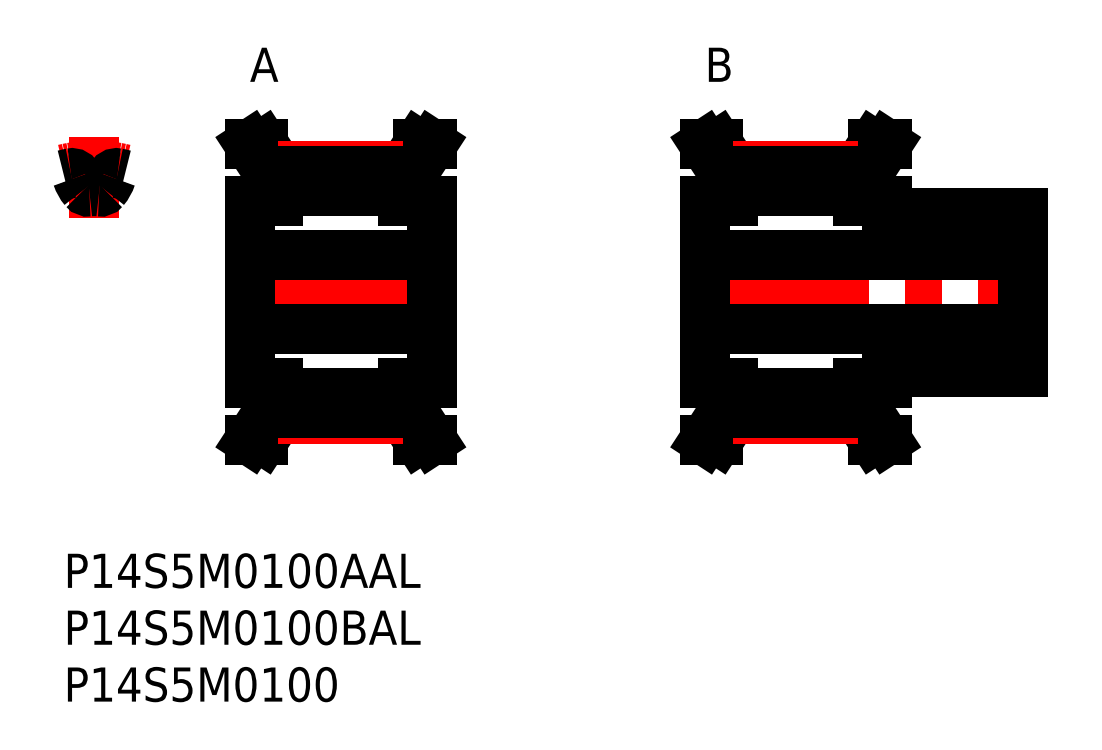
<metadata>
{"format":"dxf","ext":"dxf","renderer":"ezdxf+matplotlib","layout":"modelspace","background":"white","min_lineweight":24,"dpi":150}
</metadata>
<code>
0
SECTION
2
ENTITIES
0
INSERT
8
MSM_CONTINUOUS
2
*U35
10
0
20
0
30
0
0
INSERT
8
MSM_CONTINUOUS
2
*U36
10
0
20
0
30
0
0
INSERT
8
MSM_CONTINUOUS
2
*U37
10
0
20
0
30
0
0
LINE
8
MSM_CONTINUOUS
10
17.56
20
36
30
0
11
16.36
21
36
31
0
0
LINE
8
MSM_CONTINUOUS
10
57.56
20
36
30
0
11
56.36
21
36
31
0
0
INSERT
8
MSM_CONTINUOUS
2
*U38
10
0
20
0
30
0
0
INSERT
8
MSM_CONTINUOUS
2
*U39
10
0
20
0
30
0
0
LINE
8
MSM_CENTER
10
15.56
20
23.03
30
0
11
33.16
21
23
31
0
0
LINE
8
MSM_CONTINUOUS
10
17.86
20
33.7
30
0
11
17.86
21
31
31
0
0
LINE
8
MSM_CONTINUOUS
10
18.86
20
31
30
0
11
18.86
21
34
31
0
0
LINE
8
MSM_CONTINUOUS
10
29.86
20
34
30
0
11
29.86
21
31
31
0
0
LINE
8
MSM_CONTINUOUS
10
30.86
20
31
30
0
11
30.86
21
33.7
31
0
0
LINE
8
MSM_CONTINUOUS
10
16.36
20
31
30
0
11
16.36
21
15
31
0
0
LINE
8
MSM_CONTINUOUS
10
17.86
20
15
30
0
11
17.86
21
12.3
31
0
0
LINE
8
MSM_CONTINUOUS
10
18.86
20
12
30
0
11
18.86
21
15
31
0
0
LINE
8
MSM_CONTINUOUS
10
29.86
20
15
30
0
11
29.86
21
12
31
0
0
LINE
8
MSM_CONTINUOUS
10
30.86
20
12.3
30
0
11
30.86
21
15
31
0
0
LINE
8
MSM_CONTINUOUS
10
32.36
20
15
30
0
11
32.36
21
31
31
0
0
LINE
8
MSM_CONTINUOUS
10
18.86
20
14.11
30
0
11
29.86
21
14.11
31
0
0
LINE
8
MSM_CONTINUOUS
10
29.86
20
31.89
30
0
11
18.86
21
31.89
31
0
0
LINE
8
MSM_CONTINUOUS
10
29.86
20
15
30
0
11
32.36
21
15
31
0
0
LINE
8
MSM_CONTINUOUS
10
32.36
20
31
30
0
11
29.86
21
31
31
0
0
LINE
8
MSM_CONTINUOUS
10
32.36
20
10
30
0
11
30.86
21
12.3
31
0
0
LINE
8
MSM_CONTINUOUS
10
30.86
20
33.7
30
0
11
32.36
21
36
31
0
0
LINE
8
MSM_CONTINUOUS
10
31.17
20
10
30
0
11
32.36
21
10
31
0
0
LINE
8
MSM_CONTINUOUS
10
32.36
20
36
30
0
11
31.17
21
36
31
0
0
LINE
8
MSM_CONTINUOUS
10
29.86
20
12
30
0
11
31.17
21
10
31
0
0
LINE
8
MSM_CONTINUOUS
10
31.17
20
36
30
0
11
29.86
21
34
31
0
0
LINE
8
MSM_CONTINUOUS
10
18.86
20
34
30
0
11
17.56
21
36
31
0
0
LINE
8
MSM_CONTINUOUS
10
17.56
20
10
30
0
11
18.86
21
12
31
0
0
LINE
8
MSM_CONTINUOUS
10
16.36
20
10
30
0
11
17.56
21
10
31
0
0
LINE
8
MSM_CONTINUOUS
10
16.36
20
36
30
0
11
17.86
21
33.7
31
0
0
LINE
8
MSM_CONTINUOUS
10
17.86
20
12.3
30
0
11
16.36
21
10
31
0
0
LINE
8
MSM_CONTINUOUS
10
16.36
20
15
30
0
11
18.86
21
15
31
0
0
LINE
8
MSM_CONTINUOUS
10
18.86
20
31
30
0
11
16.36
21
31
31
0
0
LINE
8
MSM_CENTER
10
2.682
20
29.55
30
0
11
2.682
21
36.65
31
0
0
LINE
8
MSM_CENTER
10
54.96
20
23
30
0
11
85.76
21
23
31
0
0
LINE
8
MSM_CONTINUOUS
10
56.36
20
31
30
0
11
56.36
21
15
31
0
0
LINE
8
MSM_CONTINUOUS
10
57.86
20
15
30
0
11
57.86
21
12.3
31
0
0
LINE
8
MSM_CONTINUOUS
10
58.86
20
12
30
0
11
58.86
21
15
31
0
0
LINE
8
MSM_CONTINUOUS
10
69.86
20
15
30
0
11
69.86
21
12
31
0
0
LINE
8
MSM_CONTINUOUS
10
70.86
20
12.3
30
0
11
70.86
21
15
31
0
0
LINE
8
MSM_CONTINUOUS
10
72.36
20
15
30
0
11
72.36
21
16
31
0
0
LINE
8
MSM_CONTINUOUS
10
84.36
20
16
30
0
11
84.36
21
30
31
0
0
LINE
8
MSM_CONTINUOUS
10
57.86
20
33.7
30
0
11
57.86
21
31
31
0
0
LINE
8
MSM_CONTINUOUS
10
58.86
20
31
30
0
11
58.86
21
34
31
0
0
LINE
8
MSM_CONTINUOUS
10
69.86
20
34
30
0
11
69.86
21
31
31
0
0
LINE
8
MSM_CONTINUOUS
10
70.86
20
31
30
0
11
70.86
21
33.7
31
0
0
LINE
8
MSM_CONTINUOUS
10
72.36
20
30
30
0
11
72.36
21
31
31
0
0
LINE
8
MSM_CONTINUOUS
10
58.86
20
14.11
30
0
11
69.86
21
14.11
31
0
0
LINE
8
MSM_CONTINUOUS
10
69.86
20
31.89
30
0
11
58.86
21
31.89
31
0
0
LINE
8
MSM_CONTINUOUS
10
56.36
20
19.75
30
0
11
84.36
21
19.75
31
0
0
LINE
8
MSM_CONTINUOUS
10
84.36
20
26.25
30
0
11
56.36
21
26.25
31
0
0
LINE
8
MSM_CONTINUOUS
10
72.36
20
16
30
0
11
84.36
21
16
31
0
0
LINE
8
MSM_CONTINUOUS
10
84.36
20
30
30
0
11
72.36
21
30
31
0
0
LINE
8
MSM_CONTINUOUS
10
69.86
20
15
30
0
11
72.36
21
15
31
0
0
LINE
8
MSM_CONTINUOUS
10
72.36
20
31
30
0
11
69.86
21
31
31
0
0
LINE
8
MSM_CONTINUOUS
10
72.36
20
10
30
0
11
70.86
21
12.3
31
0
0
LINE
8
MSM_CONTINUOUS
10
70.86
20
33.7
30
0
11
72.36
21
36
31
0
0
LINE
8
MSM_CONTINUOUS
10
71.17
20
10
30
0
11
72.36
21
10
31
0
0
LINE
8
MSM_CONTINUOUS
10
72.36
20
36
30
0
11
71.17
21
36
31
0
0
LINE
8
MSM_CONTINUOUS
10
69.86
20
12
30
0
11
71.17
21
10
31
0
0
LINE
8
MSM_CONTINUOUS
10
71.17
20
36
30
0
11
69.86
21
34
31
0
0
LINE
8
MSM_CONTINUOUS
10
58.86
20
34
30
0
11
57.56
21
36
31
0
0
LINE
8
MSM_CONTINUOUS
10
57.56
20
10
30
0
11
58.86
21
12
31
0
0
LINE
8
MSM_CONTINUOUS
10
56.36
20
10
30
0
11
57.56
21
10
31
0
0
LINE
8
MSM_CONTINUOUS
10
56.36
20
36
30
0
11
57.86
21
33.7
31
0
0
LINE
8
MSM_CONTINUOUS
10
57.86
20
12.3
30
0
11
56.36
21
10
31
0
0
LINE
8
MSM_CONTINUOUS
10
56.36
20
15
30
0
11
58.86
21
15
31
0
0
LINE
8
MSM_CONTINUOUS
10
58.86
20
31
30
0
11
56.36
21
31
31
0
0
ARC
8
MSM_CENTER
10
2.682
20
23
30
0
40
11.14
50
76.07
51
103.9
0
LINE
8
MSM_CENTER
10
18.86
20
34.14
30
0
11
29.86
21
34.14
31
0
0
LINE
8
MSM_CENTER
10
18.86
20
11.86
30
0
11
29.86
21
11.86
31
0
0
LINE
8
MSM_CENTER
10
58.86
20
11.86
30
0
11
69.86
21
11.86
31
0
0
LINE
8
MSM_CENTER
10
58.86
20
34.14
30
0
11
69.86
21
34.14
31
0
0
LINE
8
MSM_CONTINUOUS
10
18.86
20
33.66
30
0
11
29.86
21
33.66
31
0
0
LINE
8
MSM_CONTINUOUS
10
18.86
20
12.34
30
0
11
29.86
21
12.34
31
0
0
LINE
8
MSM_CONTINUOUS
10
58.86
20
12.34
30
0
11
69.86
21
12.34
31
0
0
LINE
8
MSM_CONTINUOUS
10
58.86
20
33.66
30
0
11
69.86
21
33.66
31
0
0
ARC
8
MSM_CONTINUOUS
10
2.682
20
23
30
0
40
10.66
50
75.43
51
78.86
0
ARC
8
MSM_CONTINUOUS
10
3.183
20
32.36
30
0
40
0.5
50
262.4
51
320
0
ARC
8
MSM_CONTINUOUS
10
2.682
20
23
30
0
40
10.66
50
101.1
51
104.6
0
ARC
8
MSM_CONTINUOUS
10
4.645
20
32.97
30
0
40
0.5
50
78.86
51
161.9
0
ARC
8
MSM_CONTINUOUS
10
2.682
20
28.62
30
0
40
3.275
50
82.37
51
97.63
0
ARC
8
MSM_CONTINUOUS
10
1.057
20
34.14
30
0
40
3.275
50
320
51
341.9
0
ARC
8
MSM_CONTINUOUS
10
0.7182
20
32.97
30
0
40
0.5
50
18.08
51
101.1
0
ARC
8
MSM_CONTINUOUS
10
4.307
20
34.14
30
0
40
3.275
50
198.1
51
220
0
ARC
8
MSM_CONTINUOUS
10
2.181
20
32.36
30
0
40
0.5
50
220
51
277.6
0
LINE
8
MSM_CONTINUOUS
10
32.36
20
26.25
30
0
11
16.36
21
26.25
31
0
0
LINE
8
MSM_CONTINUOUS
10
16.36
20
19.75
30
0
11
32.36
21
19.75
31
0
0
ENDSEC
0
EOF

</code>
